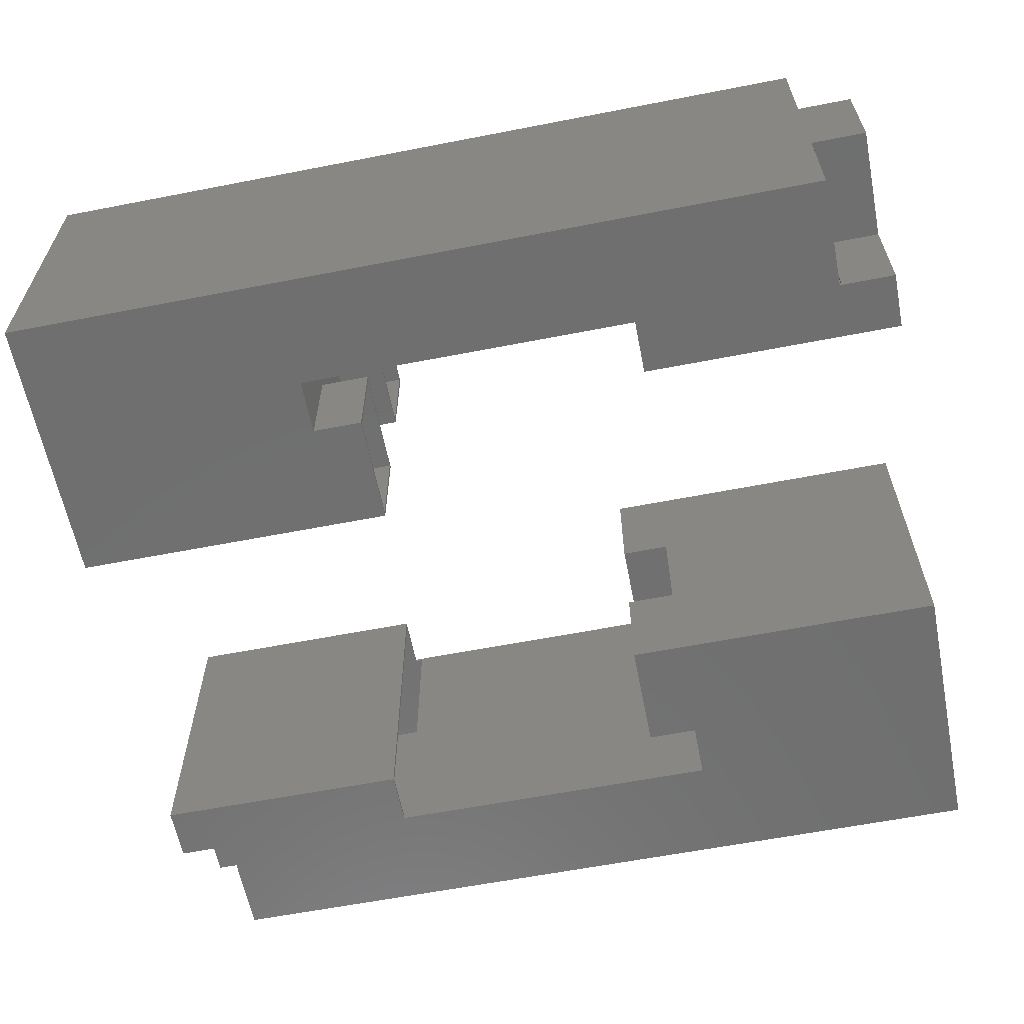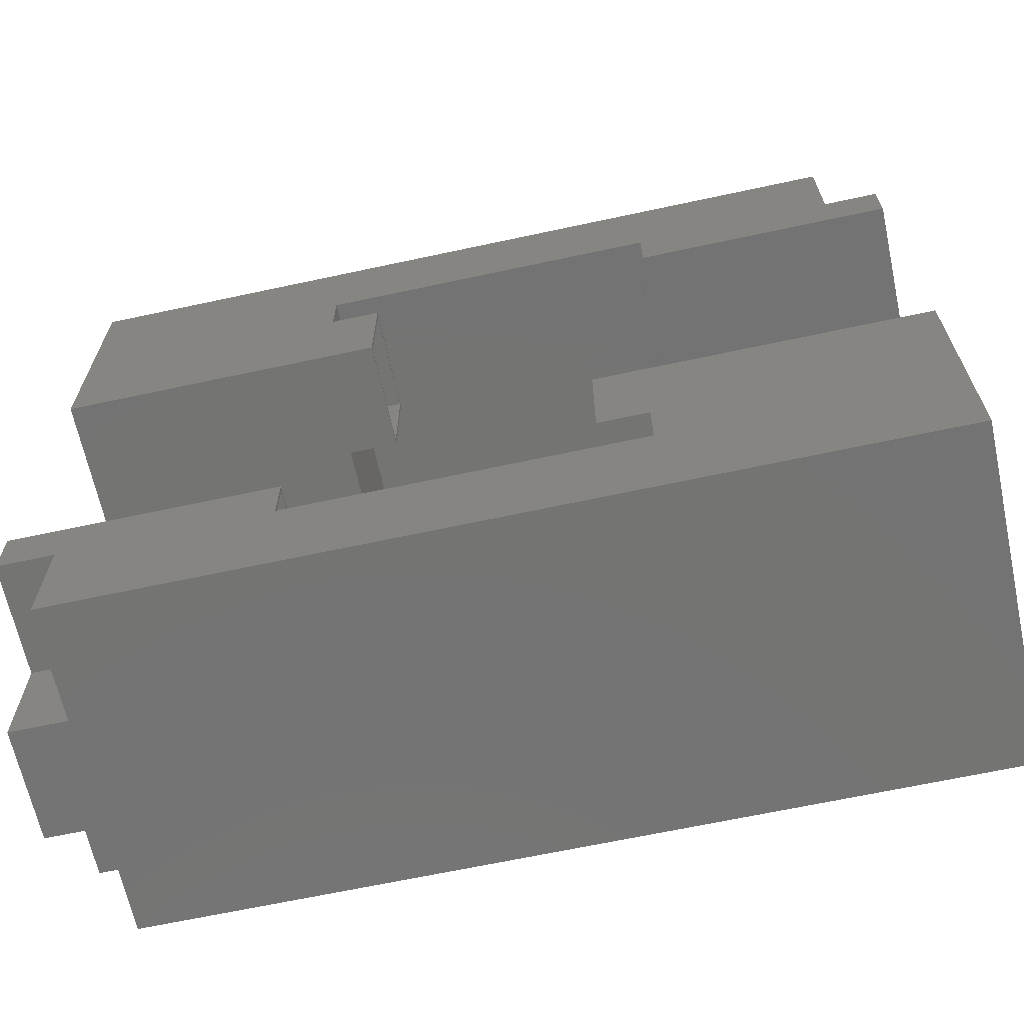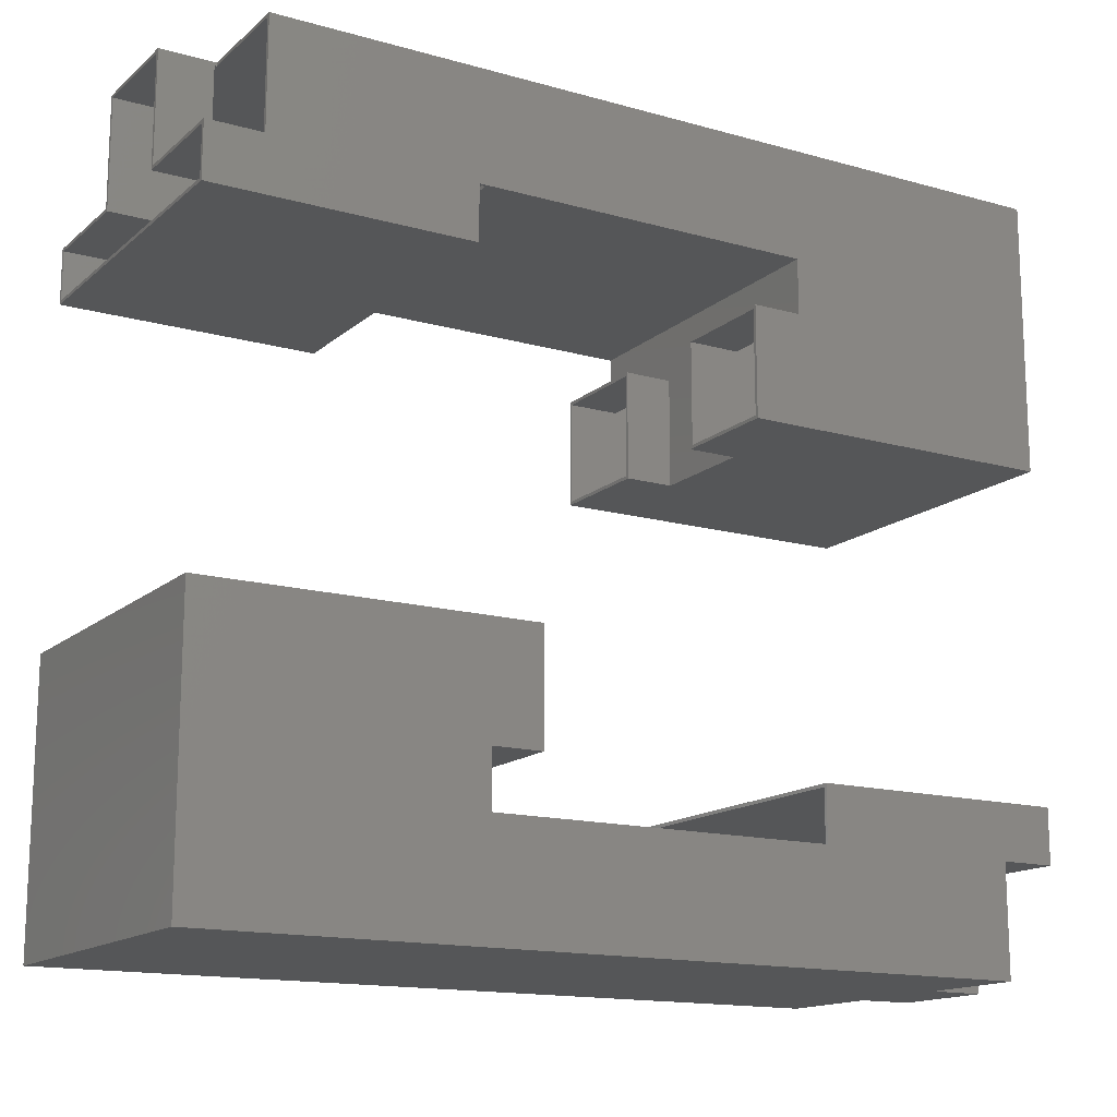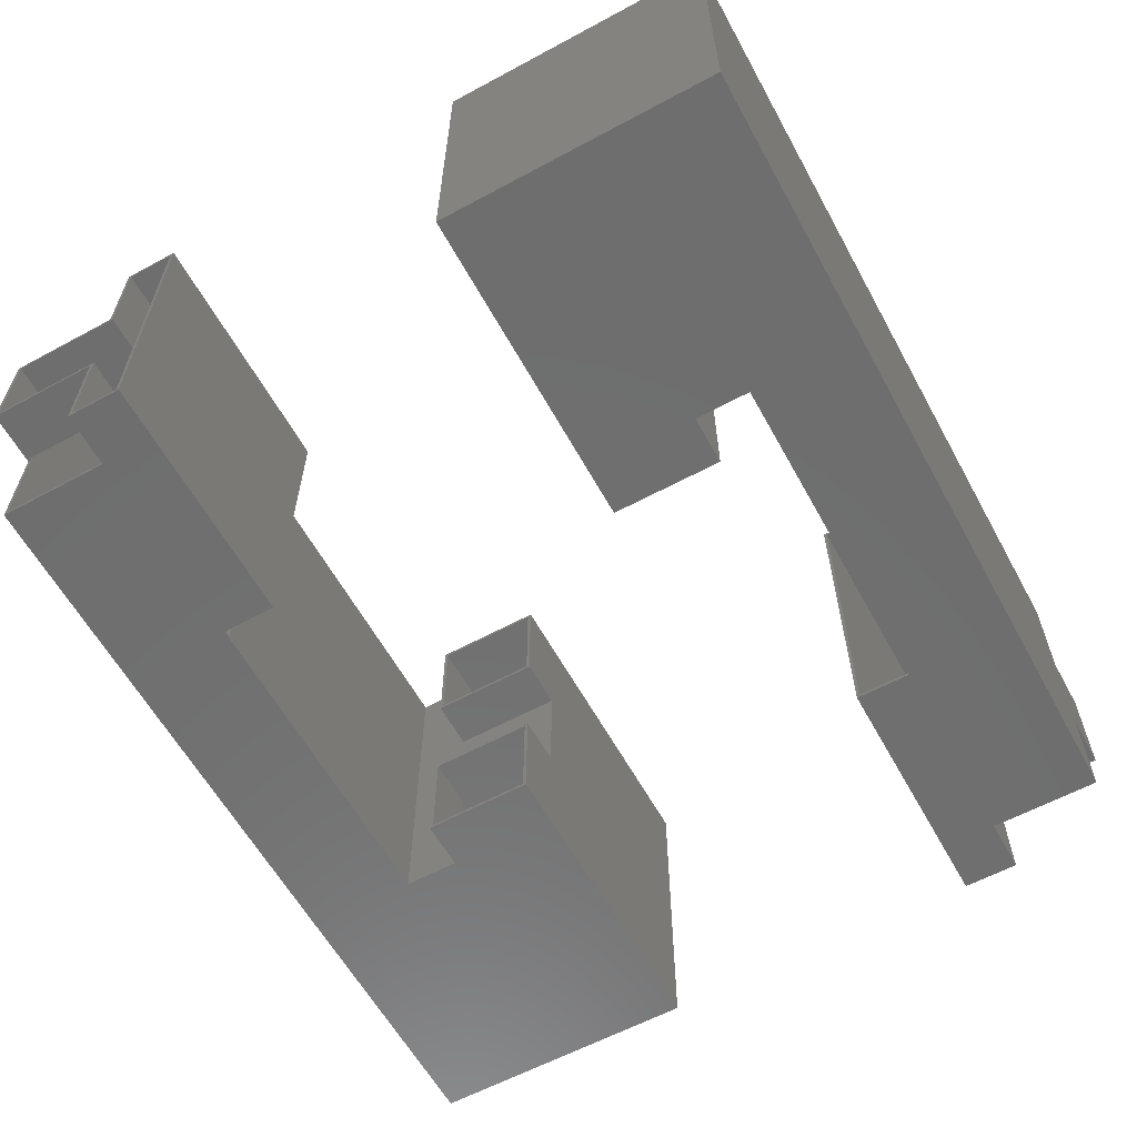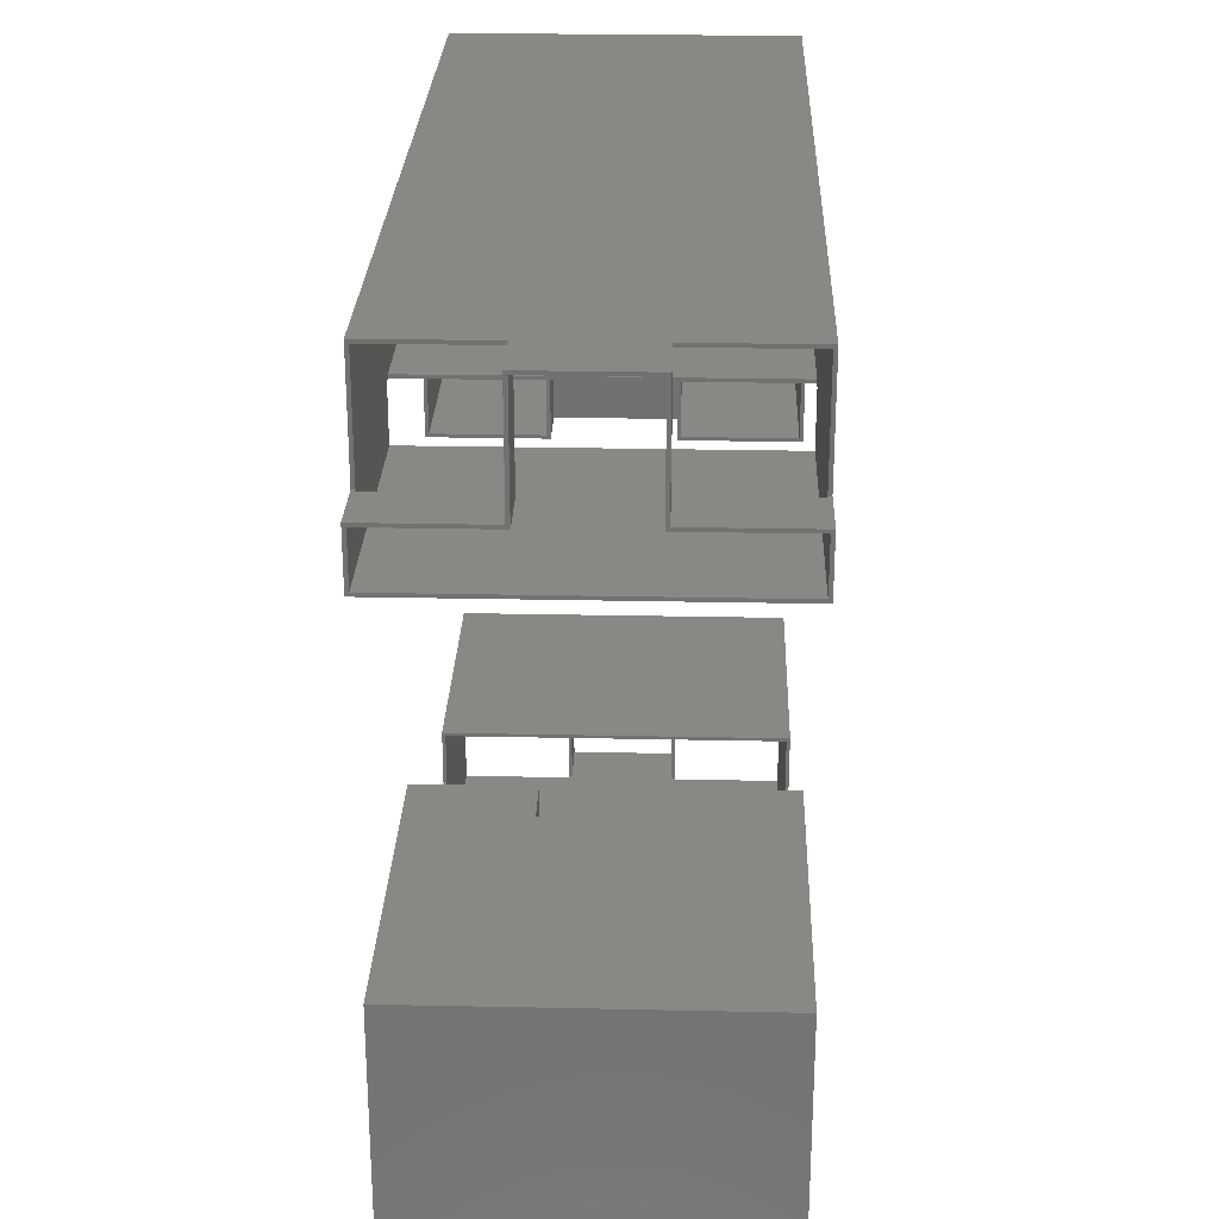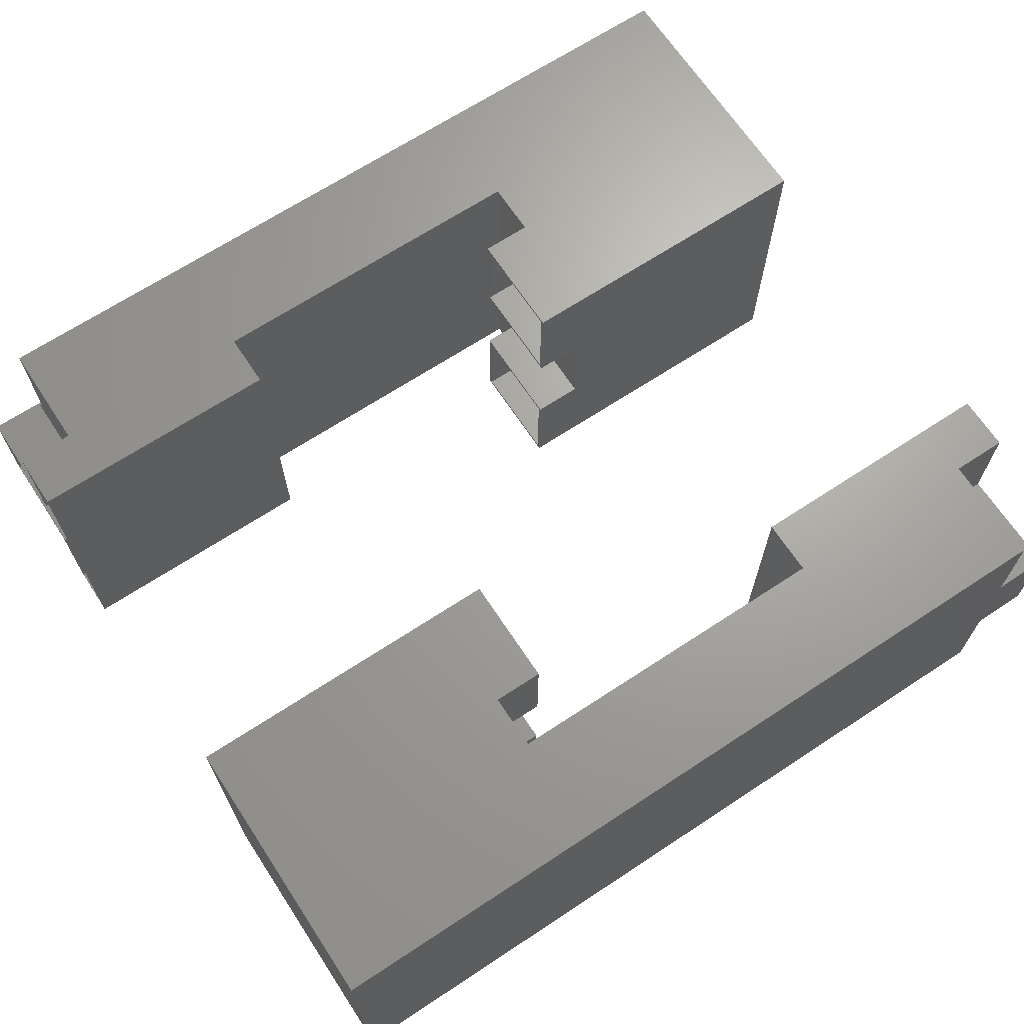
<metadata>
{"format":"stl","ext":"stl","renderer":"f3d","projection":"perspective","resolution":1024,"background":"white","views":[{"elev":-61.3,"azim":-168.8,"up":"+Z"},{"elev":-66.0,"azim":-167.8,"up":"+Y"},{"elev":-15.1,"azim":-30.9,"up":"+Y"},{"elev":-60.6,"azim":118.8,"up":"+Z"},{"elev":26.0,"azim":-88.1,"up":"+Y"},{"elev":67.5,"azim":-33.4,"up":"+Z"}]}
</metadata>
<code>
# stl→obj: 192 verts, 416 faces
v -113.5 104.8 0.3041
v -113.5 114.5 0.3041
v -113.5 104.8 0
v -113.5 114.8 0
v -113.5 114.8 10
v -113.5 114.5 10
v -118.5 104.8 0
v -118.5 99.83 0
v -95 99.83 0
v -95 104.8 0
v -76.25 114.8 0
v -64 104.8 0
v -39 114.8 0
v -39 89.83 0
v -64 99.83 0
v -68.5 89.83 0
v -68.5 99.83 0
v -113.7 104.8 0.3041
v -113.7 104.8 10
v -113.7 104.5 0.3041
v -113.7 104.5 10.3
v -113.7 114.5 10.3
v -113.7 114.5 10
v -95 104.8 29.7
v -95 104.8 30
v -95 100.1 29.7
v -95 99.83 30
v -95 100.1 0.3041
v -95 104.8 0.3041
v -118.5 100.1 0.3041
v -118.5 100.1 29.7
v -94.31 105.1 0.3041
v -94.31 104.8 0.3041
v -118.5 104.5 0.3041
v -76.4 114.5 0.3041
v -63.7 105.1 0.3041
v -39.31 114.5 0.3041
v -39.31 90.14 0.3041
v -63.7 99.53 0.3041
v -68.5 90.14 0.3041
v -68.5 99.53 0.3041
v -113.7 104.8 29.7
v -113.7 104.5 29.7
v -113.7 104.8 20
v -113.7 104.5 19.7
v -113.7 114.5 19.7
v -113.7 114.5 20
v -113.5 104.8 29.7
v -118.5 104.5 29.7
v -113.5 114.5 29.7
v -94.31 105.1 29.7
v -94.31 104.8 29.7
v -76.4 114.5 29.7
v -63.7 105.1 29.7
v -39.31 114.5 29.7
v -39.31 90.14 29.7
v -63.7 99.53 29.7
v -68.5 90.14 29.7
v -68.5 99.53 29.7
v -113.5 114.5 20
v -118.5 114.5 19.7
v -118.5 114.5 10.3
v -113.5 114.8 20
v -113.5 114.8 30
v -113.5 104.8 30
v -118.5 104.5 19.7
v -68.5 90.14 9.696
v -68.5 99.83 10
v -68.5 99.53 9.696
v -68.5 89.83 10
v -64 89.83 10
v -64 89.83 20
v -39 89.83 30
v -68.5 89.83 30
v -68.5 89.83 20
v -63.7 90.14 9.696
v -63.7 90.14 20.3
v -68.5 90.14 20.3
v -118.5 104.8 20
v -118.5 104.8 30
v -118.5 99.83 30
v -118.5 104.8 10
v -118.5 104.5 10.3
v -118.5 114.8 10
v -118.5 114.8 20
v -64 104.8 30
v -64 99.83 10
v -64 99.83 20
v -64 99.83 30
v -68.5 99.83 20
v -68.5 99.83 30
v -68.5 99.53 20.3
v -39 114.8 30
v -76.25 114.8 30
v -63.7 99.53 20.3
v -63.7 99.53 9.696
v -44 54.83 0.3041
v -44 45.14 0.3041
v -44 54.83 0
v -44 44.83 0
v -44 44.83 10
v -44 45.14 10
v -39 54.83 0
v -39 59.83 0
v -62.5 59.83 4.441e-15
v -62.5 54.83 4.441e-15
v -81.25 44.83 1.821e-16
v -93.5 54.83 8.882e-15
v -118.5 44.83 8.882e-15
v -118.5 69.83 8.882e-15
v -93.5 59.83 8.882e-15
v -89 69.83 8.882e-15
v -89 59.83 4.441e-15
v -43.81 54.83 0.3041
v -43.81 54.83 10
v -43.81 55.14 0.3041
v -43.81 55.14 10.3
v -43.81 45.14 10.3
v -43.81 45.14 10
v -62.5 54.83 29.7
v -62.5 54.83 30
v -62.5 59.53 29.7
v -62.5 59.83 30
v -62.5 59.53 0.3041
v -62.5 54.83 0.3041
v -39 59.53 0.3041
v -39 59.53 29.7
v -63.2 54.53 0.3041
v -63.2 54.83 0.3041
v -39 55.14 0.3041
v -81.1 45.14 0.3041
v -93.81 54.53 0.3041
v -118.2 45.14 0.3041
v -118.2 69.53 0.3041
v -93.81 60.14 0.3041
v -89 69.53 0.3041
v -89 60.14 0.3041
v -43.81 54.83 29.7
v -43.81 55.14 29.7
v -43.81 54.83 20
v -43.81 55.14 19.7
v -43.81 45.14 19.7
v -43.81 45.14 20
v -44 54.83 29.7
v -39 55.14 29.7
v -44 45.14 29.7
v -63.2 54.53 29.7
v -63.2 54.83 29.7
v -81.1 45.14 29.7
v -93.81 54.53 29.7
v -118.2 45.14 29.7
v -118.2 69.53 29.7
v -93.81 60.14 29.7
v -89 69.53 29.7
v -89 60.14 29.7
v -44 45.14 20
v -39 45.14 19.7
v -39 45.14 10.3
v -44 44.83 20
v -44 44.83 30
v -44 54.83 30
v -39 55.14 19.7
v -89 69.53 9.696
v -89 59.83 10
v -89 60.14 9.696
v -89 69.83 10
v -93.5 69.83 10
v -93.5 69.83 20
v -118.5 69.83 30
v -89 69.83 30
v -89 69.83 20
v -93.81 69.53 9.696
v -93.81 69.53 20.3
v -89 69.53 20.3
v -39 54.83 20
v -39 54.83 30
v -39 59.83 30
v -39 54.83 10
v -39 55.14 10.3
v -39 44.83 10
v -39 44.83 20
v -93.5 54.83 30
v -93.5 59.83 10
v -93.5 59.83 20
v -93.5 59.83 30
v -89 59.83 20
v -89 59.83 30
v -89 60.14 20.3
v -118.5 44.83 30
v -81.25 44.83 30
v -93.81 60.14 20.3
v -93.81 60.14 9.696
f 1 2 3
f 3 2 4
f 4 2 5
f 5 2 6
f 7 3 8
f 8 3 9
f 9 3 10
f 10 3 4
f 11 10 4
f 11 12 10
f 11 13 12
f 12 13 14
f 15 14 16
f 17 15 16
f 12 14 15
f 18 19 20
f 20 19 21
f 21 19 22
f 22 19 23
f 24 25 26
f 26 25 27
f 9 26 27
f 9 28 26
f 9 10 28
f 28 10 29
f 28 30 26
f 26 30 31
f 18 20 1
f 1 20 28
f 29 1 28
f 29 2 1
f 29 32 2
f 29 33 32
f 34 30 20
f 20 30 28
f 2 32 35
f 35 32 36
f 37 36 38
f 37 35 36
f 36 39 38
f 38 39 40
f 40 39 41
f 42 43 44
f 44 43 45
f 46 44 45
f 46 47 44
f 26 48 24
f 26 43 48
f 26 31 43
f 43 31 49
f 43 42 48
f 48 50 24
f 24 50 51
f 52 24 51
f 50 53 51
f 51 53 54
f 54 53 55
f 56 54 55
f 56 57 54
f 56 58 57
f 57 58 59
f 2 35 6
f 6 35 60
f 22 60 46
f 61 22 46
f 61 62 22
f 60 35 53
f 50 60 53
f 55 53 37
f 37 53 35
f 60 47 46
f 23 6 22
f 22 6 60
f 60 50 63
f 63 50 64
f 64 50 65
f 65 50 48
f 66 45 49
f 49 45 43
f 61 46 66
f 66 46 45
f 67 68 69
f 67 70 68
f 67 40 70
f 70 40 16
f 16 40 41
f 17 41 69
f 68 17 69
f 16 41 17
f 70 16 71
f 71 16 14
f 72 14 73
f 74 72 73
f 74 75 72
f 71 14 72
f 67 76 40
f 40 76 38
f 38 76 77
f 56 77 58
f 56 38 77
f 77 78 58
f 66 79 61
f 66 49 79
f 79 49 80
f 80 49 31
f 81 31 8
f 81 80 31
f 31 30 8
f 8 30 34
f 7 34 82
f 7 8 34
f 34 83 82
f 82 83 62
f 84 62 61
f 85 61 79
f 85 84 61
f 82 62 84
f 29 10 33
f 33 10 12
f 52 12 86
f 25 52 86
f 25 24 52
f 33 12 52
f 15 87 12
f 12 87 88
f 86 88 89
f 86 12 88
f 87 71 88
f 88 71 72
f 88 90 89
f 89 90 91
f 58 78 75
f 74 58 75
f 74 91 58
f 58 91 59
f 59 91 90
f 92 90 75
f 78 92 75
f 92 59 90
f 14 13 73
f 73 13 93
f 84 63 5
f 84 85 63
f 64 94 63
f 63 94 5
f 5 94 11
f 4 5 11
f 94 93 11
f 11 93 13
f 44 79 42
f 42 79 80
f 65 42 80
f 65 48 42
f 19 18 82
f 82 18 7
f 7 18 3
f 3 18 1
f 60 63 47
f 47 63 85
f 79 47 85
f 79 44 47
f 19 82 23
f 23 82 84
f 5 23 84
f 5 6 23
f 68 87 17
f 17 87 15
f 70 71 68
f 68 71 87
f 72 75 88
f 88 75 90
f 86 94 25
f 86 93 94
f 86 73 93
f 86 89 73
f 73 89 74
f 74 89 91
f 94 64 25
f 25 64 65
f 27 65 81
f 27 25 65
f 65 80 81
f 27 81 9
f 9 81 8
f 92 95 59
f 59 95 57
f 78 77 92
f 92 77 95
f 33 52 32
f 32 52 51
f 69 96 67
f 67 96 76
f 41 39 69
f 69 39 96
f 83 21 62
f 62 21 22
f 34 20 83
f 83 20 21
f 37 38 55
f 55 38 56
f 39 36 96
f 96 36 95
f 77 96 95
f 77 76 96
f 36 54 95
f 95 54 57
f 36 32 54
f 54 32 51
f 97 98 99
f 99 98 100
f 100 98 101
f 101 98 102
f 103 99 104
f 104 99 105
f 105 99 106
f 106 99 100
f 107 106 100
f 107 108 106
f 107 109 108
f 108 109 110
f 111 110 112
f 113 111 112
f 108 110 111
f 114 115 116
f 116 115 117
f 117 115 118
f 118 115 119
f 120 121 122
f 122 121 123
f 105 122 123
f 105 124 122
f 105 106 124
f 124 106 125
f 124 126 122
f 122 126 127
f 114 116 97
f 97 116 124
f 125 97 124
f 125 98 97
f 125 128 98
f 125 129 128
f 130 126 116
f 116 126 124
f 98 128 131
f 131 128 132
f 133 132 134
f 133 131 132
f 132 135 134
f 134 135 136
f 136 135 137
f 138 139 140
f 140 139 141
f 142 140 141
f 142 143 140
f 122 144 120
f 122 139 144
f 122 127 139
f 139 127 145
f 139 138 144
f 144 146 120
f 120 146 147
f 148 120 147
f 146 149 147
f 147 149 150
f 150 149 151
f 152 150 151
f 152 153 150
f 152 154 153
f 153 154 155
f 98 131 102
f 102 131 156
f 118 156 142
f 157 118 142
f 157 158 118
f 156 131 149
f 146 156 149
f 151 149 133
f 133 149 131
f 156 143 142
f 119 102 118
f 118 102 156
f 156 146 159
f 159 146 160
f 160 146 161
f 161 146 144
f 162 141 145
f 145 141 139
f 157 142 162
f 162 142 141
f 163 164 165
f 163 166 164
f 163 136 166
f 166 136 112
f 112 136 137
f 113 137 165
f 164 113 165
f 112 137 113
f 166 112 167
f 167 112 110
f 168 110 169
f 170 168 169
f 170 171 168
f 167 110 168
f 163 172 136
f 136 172 134
f 134 172 173
f 152 173 154
f 152 134 173
f 173 174 154
f 162 175 157
f 162 145 175
f 175 145 176
f 176 145 127
f 177 127 104
f 177 176 127
f 127 126 104
f 104 126 130
f 103 130 178
f 103 104 130
f 130 179 178
f 178 179 158
f 180 158 157
f 181 157 175
f 181 180 157
f 178 158 180
f 125 106 129
f 129 106 108
f 148 108 182
f 121 148 182
f 121 120 148
f 129 108 148
f 111 183 108
f 108 183 184
f 182 184 185
f 182 108 184
f 183 167 184
f 184 167 168
f 184 186 185
f 185 186 187
f 154 174 171
f 170 154 171
f 170 187 154
f 154 187 155
f 155 187 186
f 188 186 171
f 174 188 171
f 188 155 186
f 110 109 169
f 169 109 189
f 180 159 101
f 180 181 159
f 160 190 159
f 159 190 101
f 101 190 107
f 100 101 107
f 189 109 190
f 190 109 107
f 140 175 138
f 138 175 176
f 161 138 176
f 161 144 138
f 115 114 178
f 178 114 103
f 103 114 99
f 99 114 97
f 156 159 143
f 143 159 181
f 175 143 181
f 175 140 143
f 115 178 119
f 119 178 180
f 101 119 180
f 101 102 119
f 164 183 113
f 113 183 111
f 166 167 164
f 164 167 183
f 168 171 184
f 184 171 186
f 182 190 121
f 182 189 190
f 182 169 189
f 182 185 169
f 169 185 170
f 170 185 187
f 190 160 121
f 121 160 161
f 123 161 177
f 123 121 161
f 161 176 177
f 123 177 105
f 105 177 104
f 188 191 155
f 155 191 153
f 174 173 188
f 188 173 191
f 129 148 128
f 128 148 147
f 165 192 163
f 163 192 172
f 137 135 165
f 165 135 192
f 179 117 158
f 158 117 118
f 130 116 179
f 179 116 117
f 133 134 151
f 151 134 152
f 135 132 192
f 192 132 191
f 173 192 191
f 173 172 192
f 132 150 191
f 191 150 153
f 132 128 150
f 150 128 147

</code>
